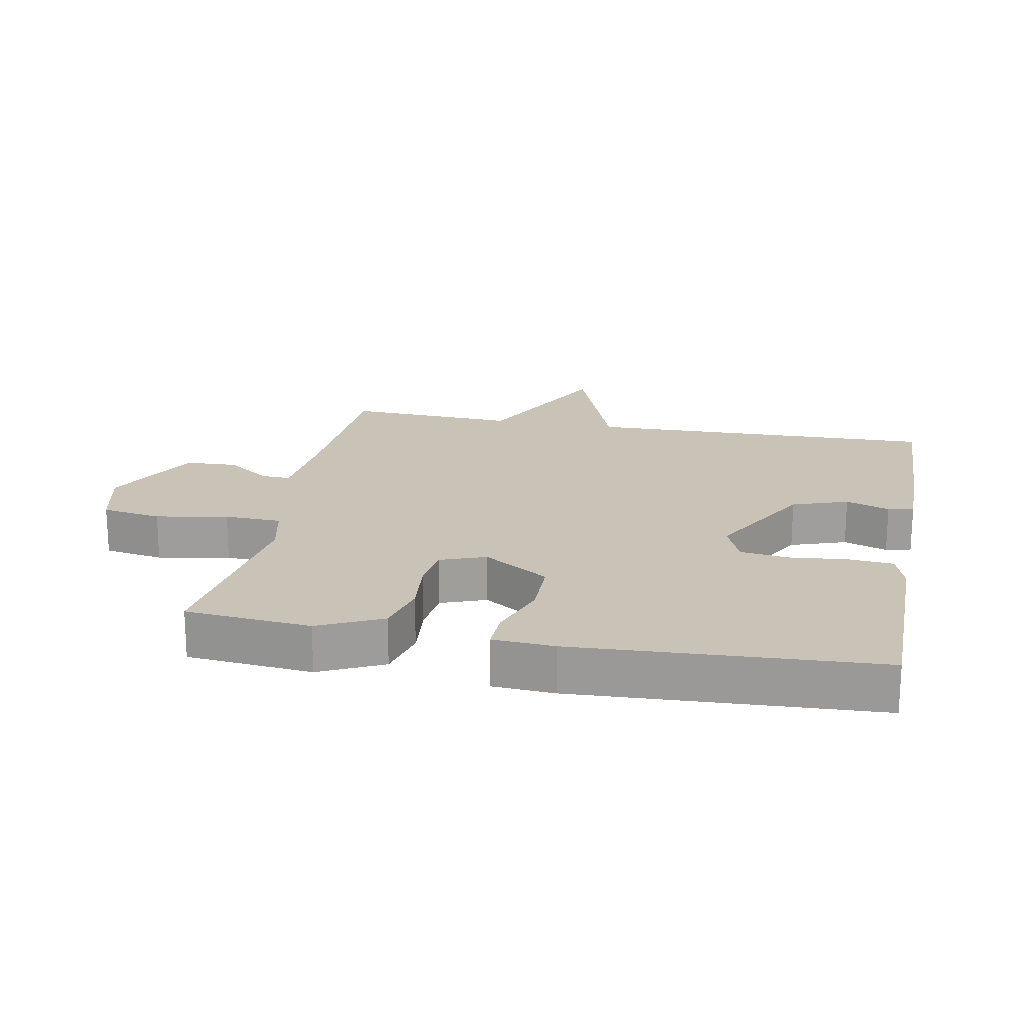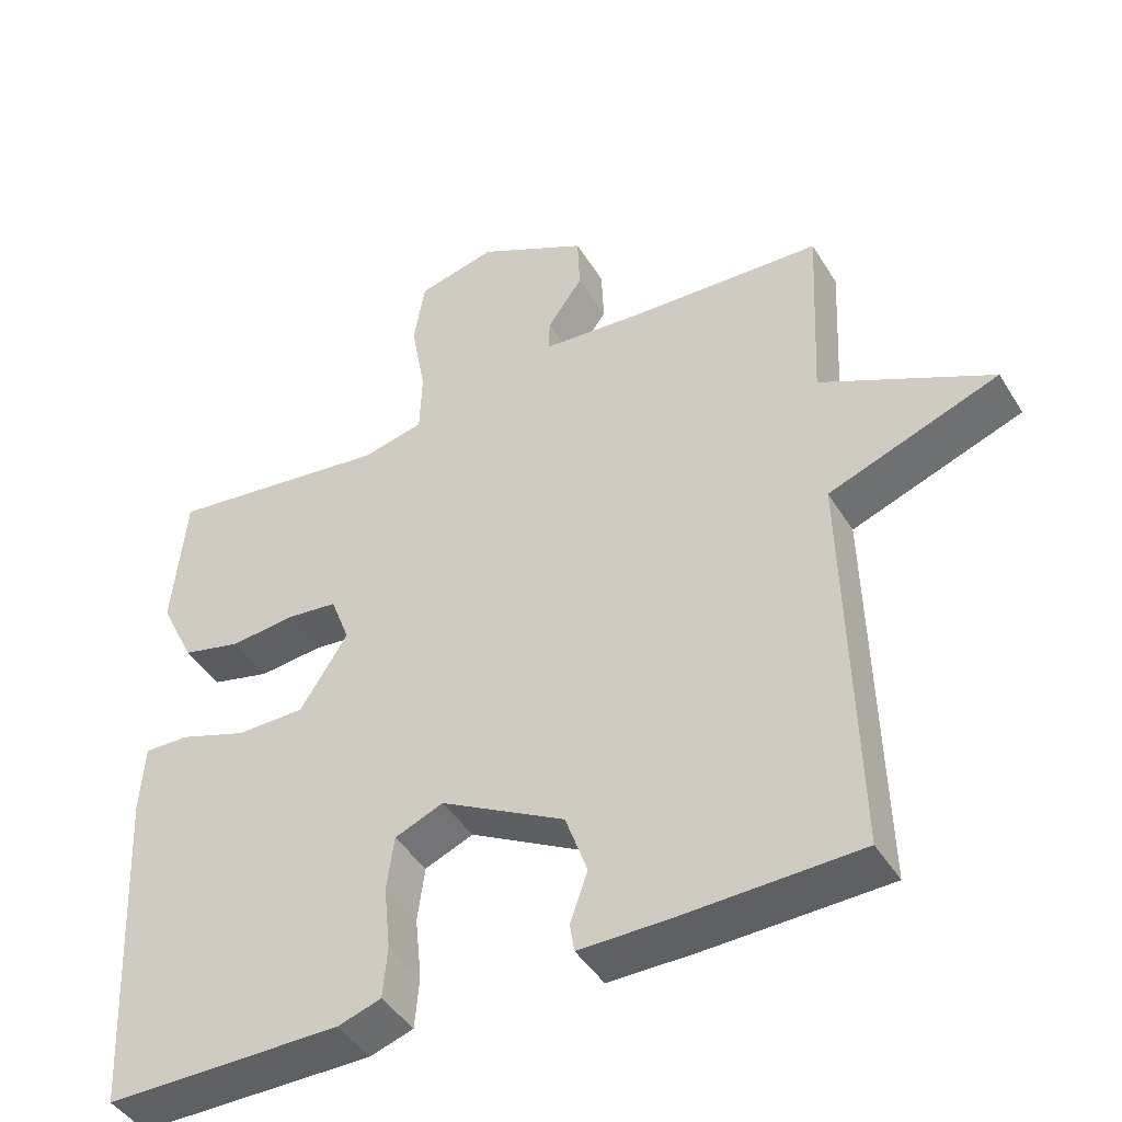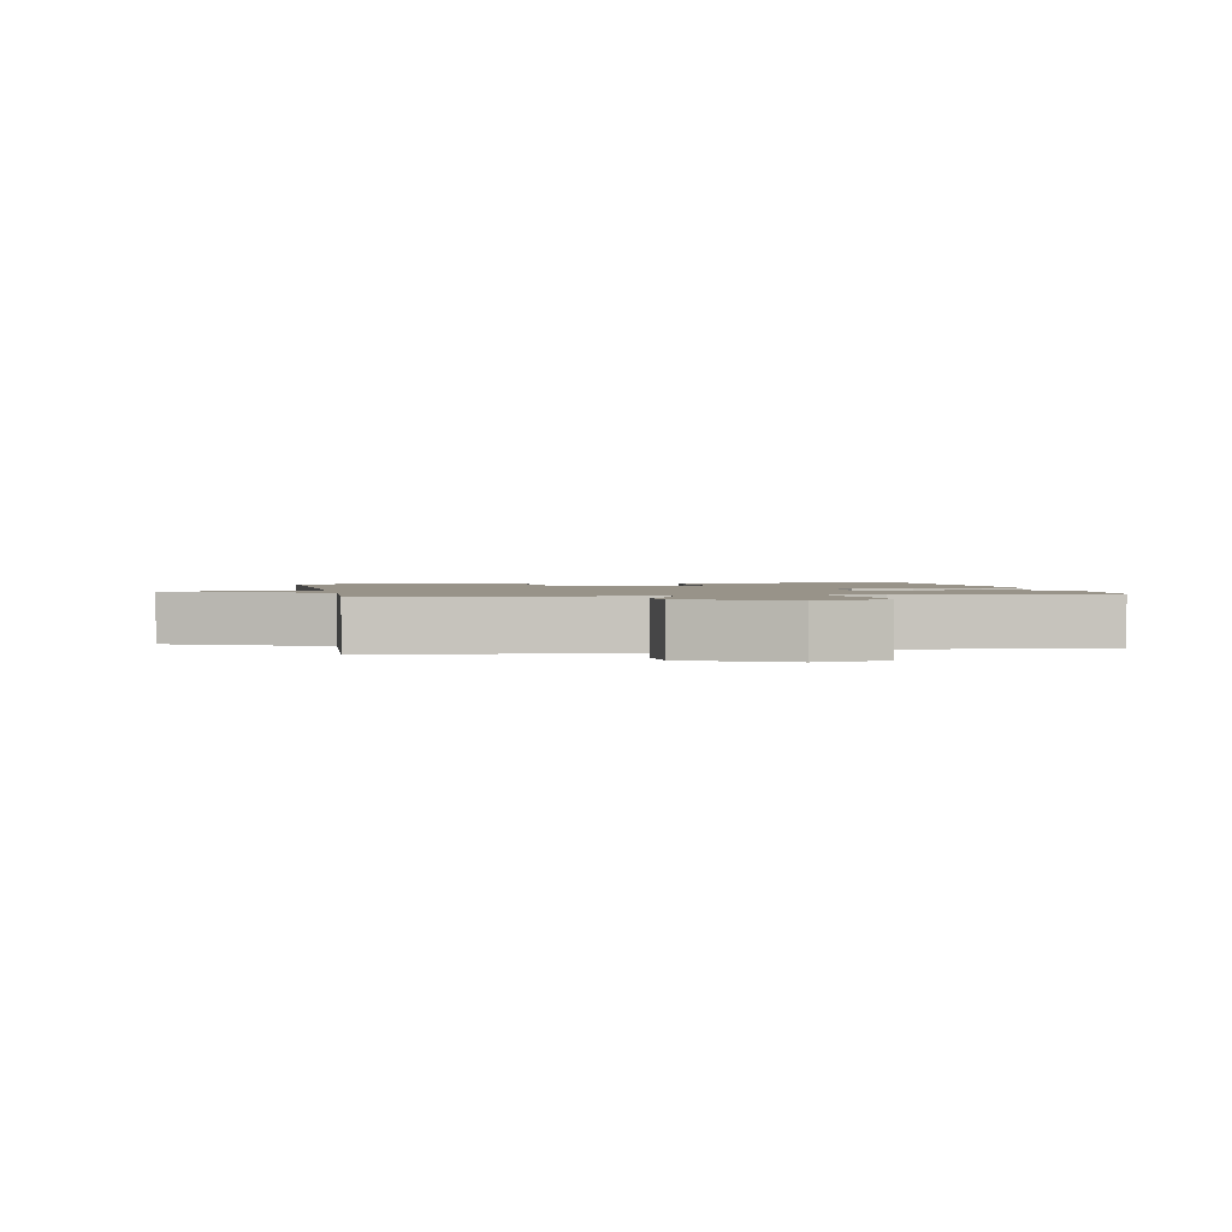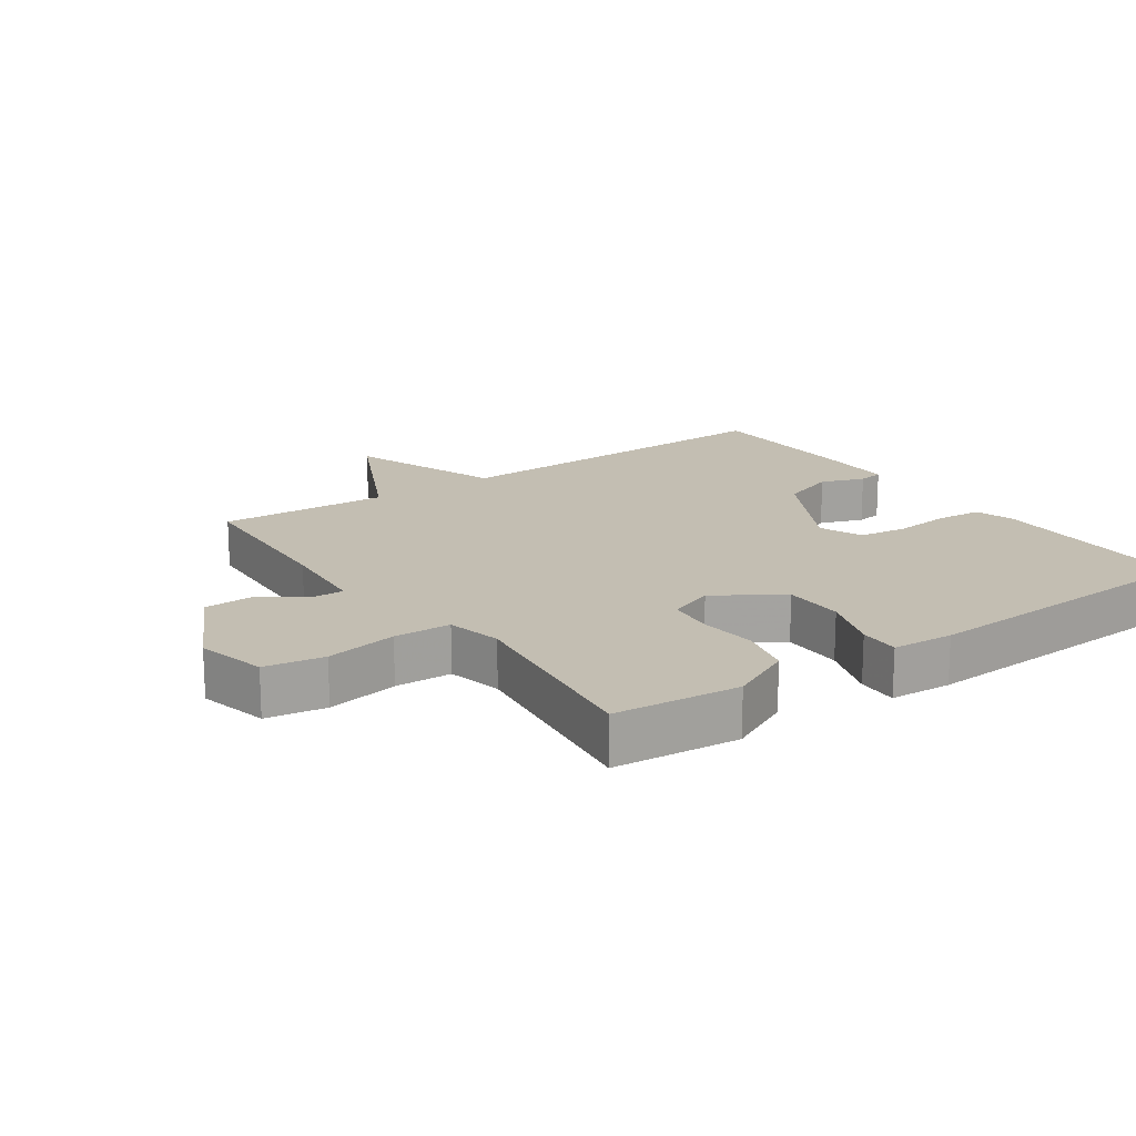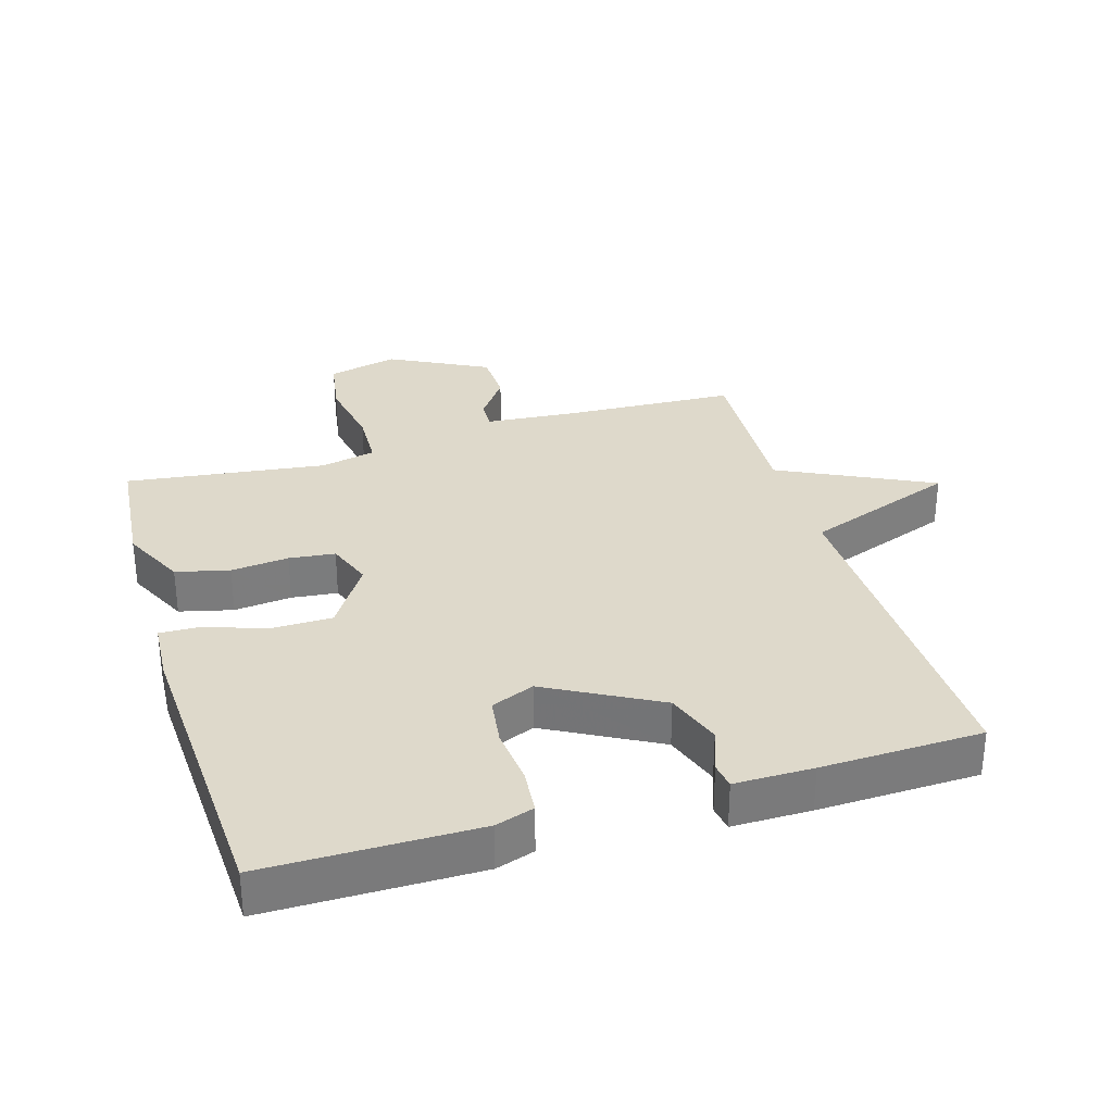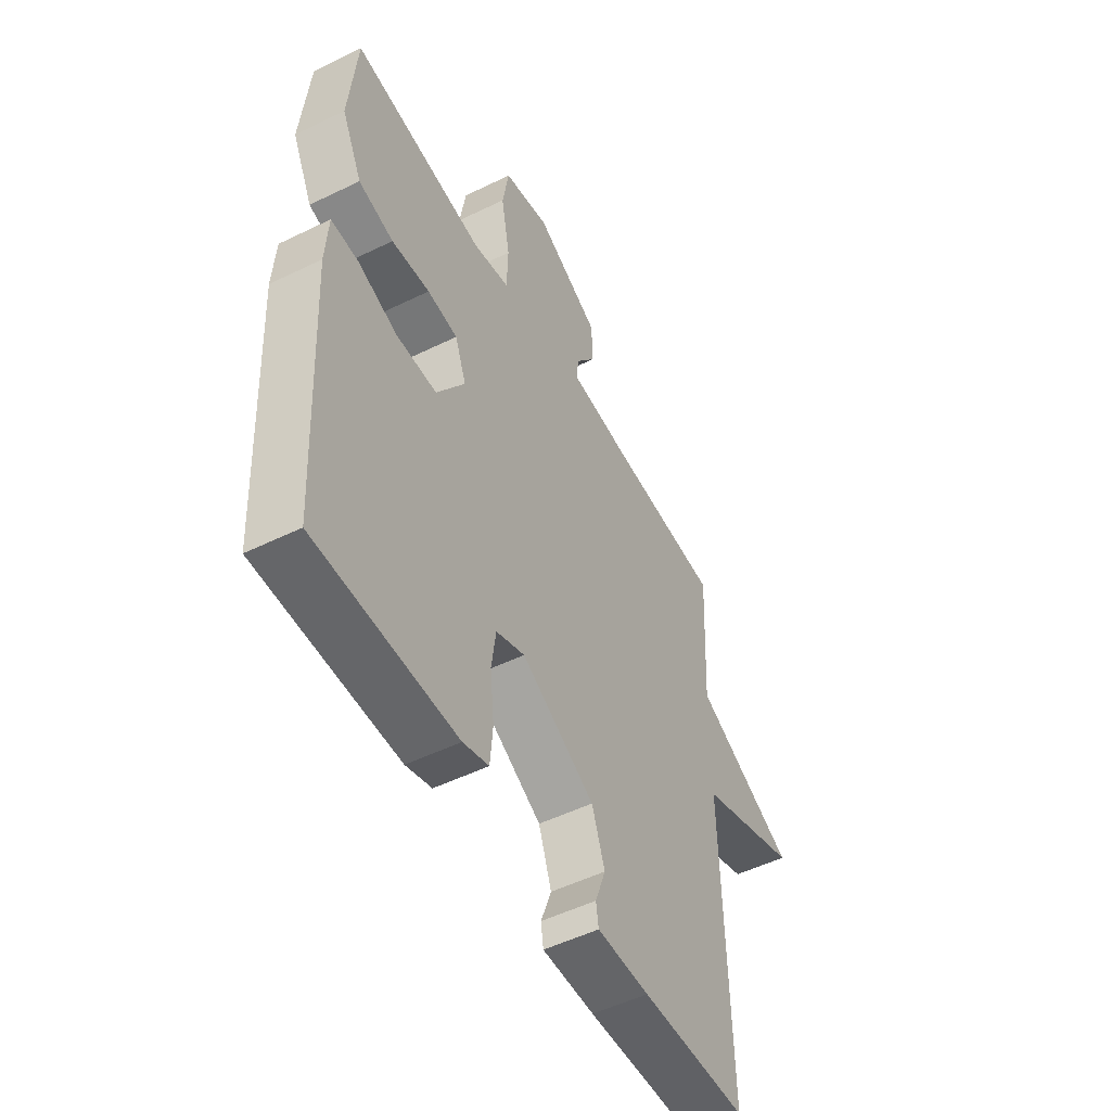
<metadata>
{"format":"obj","ext":"obj","renderer":"f3d","projection":"perspective","resolution":1024,"background":"white","views":[{"elev":19.5,"azim":100.9,"up":"+Y"},{"elev":-44.2,"azim":-150.4,"up":"+Z"},{"elev":1.6,"azim":-10.3,"up":"+Y"},{"elev":17.5,"azim":55.1,"up":"+Y"},{"elev":31.8,"azim":163.2,"up":"+Y"},{"elev":-51.6,"azim":117.9,"up":"+Z"}]}
</metadata>
<code>
v -0.5 0.07 -0.5
v -0.487 0.07 0.039
v -0.72 0.07 0.125
v -0.487 0.07 0.239
v -0.5 0.07 0.5
v -0.238 0.07 0.513
v -0.098 0.07 0.525
v -0.1 0.07 0.57
v -0.148 0.07 0.637
v -0.145 0.07 0.716
v 0.005 0.07 0.793
v 0.112 0.07 0.767
v 0.127 0.07 0.676
v 0.107 0.07 0.566
v 0.11 0.07 0.479
v 0.194 0.07 0.46
v 0.5 0.07 0.5
v 0.518 0.07 0.308
v 0.471 0.07 0.211
v 0.39 0.07 0.191
v 0.302 0.07 0.2
v 0.232 0.07 0.192
v 0.206 0.07 0.123
v 0.271 0.07 0.022
v 0.364 0.07 0.021
v 0.456 0.07 0.053
v 0.518 0.07 0.055
v 0.524 0.07 -0.039
v 0.5 0.07 -0.5
v 0.178 0.07 -0.501
v 0.119 0.07 -0.482
v 0.113 0.07 -0.412
v 0.122 0.07 -0.325
v 0.112 0.07 -0.251
v 0.046 0.07 -0.224
v -0.123 0.07 -0.316
v -0.153 0.07 -0.401
v -0.129 0.07 -0.468
v -0.135 0.07 -0.507
v -0.255 0.07 -0.507
v -0.5 0 -0.5
v -0.487 0 0.039
v -0.72 0 0.125
v -0.487 0 0.239
v -0.5 0 0.5
v -0.238 0 0.513
v -0.098 0 0.525
v -0.1 0 0.57
v -0.148 0 0.637
v -0.145 0 0.716
v 0.005 0 0.793
v 0.112 0 0.767
v 0.127 0 0.676
v 0.107 0 0.566
v 0.11 0 0.479
v 0.194 0 0.46
v 0.5 0 0.5
v 0.518 0 0.308
v 0.471 0 0.211
v 0.39 0 0.191
v 0.302 0 0.2
v 0.232 0 0.192
v 0.206 0 0.123
v 0.271 0 0.022
v 0.364 0 0.021
v 0.456 0 0.053
v 0.518 0 0.055
v 0.524 0 -0.039
v 0.5 0 -0.5
v 0.178 0 -0.501
v 0.119 0 -0.482
v 0.113 0 -0.412
v 0.122 0 -0.325
v 0.112 0 -0.251
v 0.046 0 -0.224
v -0.123 0 -0.316
v -0.153 0 -0.401
v -0.129 0 -0.468
v -0.135 0 -0.507
v -0.255 0 -0.507
f 40 1 2
f 39 40 2
f 38 39 2
f 37 38 2
f 36 37 2
f 35 36 2
f 34 35 2
f 31 32 33
f 30 31 33
f 29 30 33
f 28 29 33
f 27 28 33
f 26 27 33
f 25 26 33
f 24 25 33 34
f 23 24 34 2
f 19 20 21
f 18 19 21
f 17 18 21
f 16 17 21
f 15 16 21 22
f 12 13 14
f 11 12 14
f 10 11 14
f 9 10 14
f 8 9 14
f 7 8 14 15
f 22 23 2
f 15 22 2
f 7 15 2
f 6 7 2
f 2 3 4
f 6 2 4
f 4 5 6
f 42 41 80
f 42 80 79
f 42 79 78
f 42 78 77
f 42 77 76
f 42 76 75
f 42 75 74
f 73 72 71
f 73 71 70
f 73 70 69
f 73 69 68
f 73 68 67
f 73 67 66
f 73 66 65
f 74 73 65 64
f 42 74 64 63
f 61 60 59
f 61 59 58
f 61 58 57
f 61 57 56
f 62 61 56 55
f 54 53 52
f 54 52 51
f 54 51 50
f 54 50 49
f 54 49 48
f 55 54 48 47
f 42 63 62
f 42 62 55
f 42 55 47
f 42 47 46
f 44 43 42
f 44 42 46
f 46 45 44
f 1 41 42 2
f 2 42 43 3
f 3 43 44 4
f 4 44 45 5
f 5 45 46 6
f 6 46 47 7
f 7 47 48 8
f 8 48 49 9
f 9 49 50 10
f 10 50 51 11
f 11 51 52 12
f 12 52 53 13
f 13 53 54 14
f 14 54 55 15
f 15 55 56 16
f 16 56 57 17
f 17 57 58 18
f 18 58 59 19
f 19 59 60 20
f 20 60 61 21
f 21 61 62 22
f 22 62 63 23
f 23 63 64 24
f 24 64 65 25
f 25 65 66 26
f 26 66 67 27
f 27 67 68 28
f 28 68 69 29
f 29 69 70 30
f 30 70 71 31
f 31 71 72 32
f 32 72 73 33
f 33 73 74 34
f 34 74 75 35
f 35 75 76 36
f 36 76 77 37
f 37 77 78 38
f 38 78 79 39
f 39 79 80 40
f 40 80 41 1

</code>
